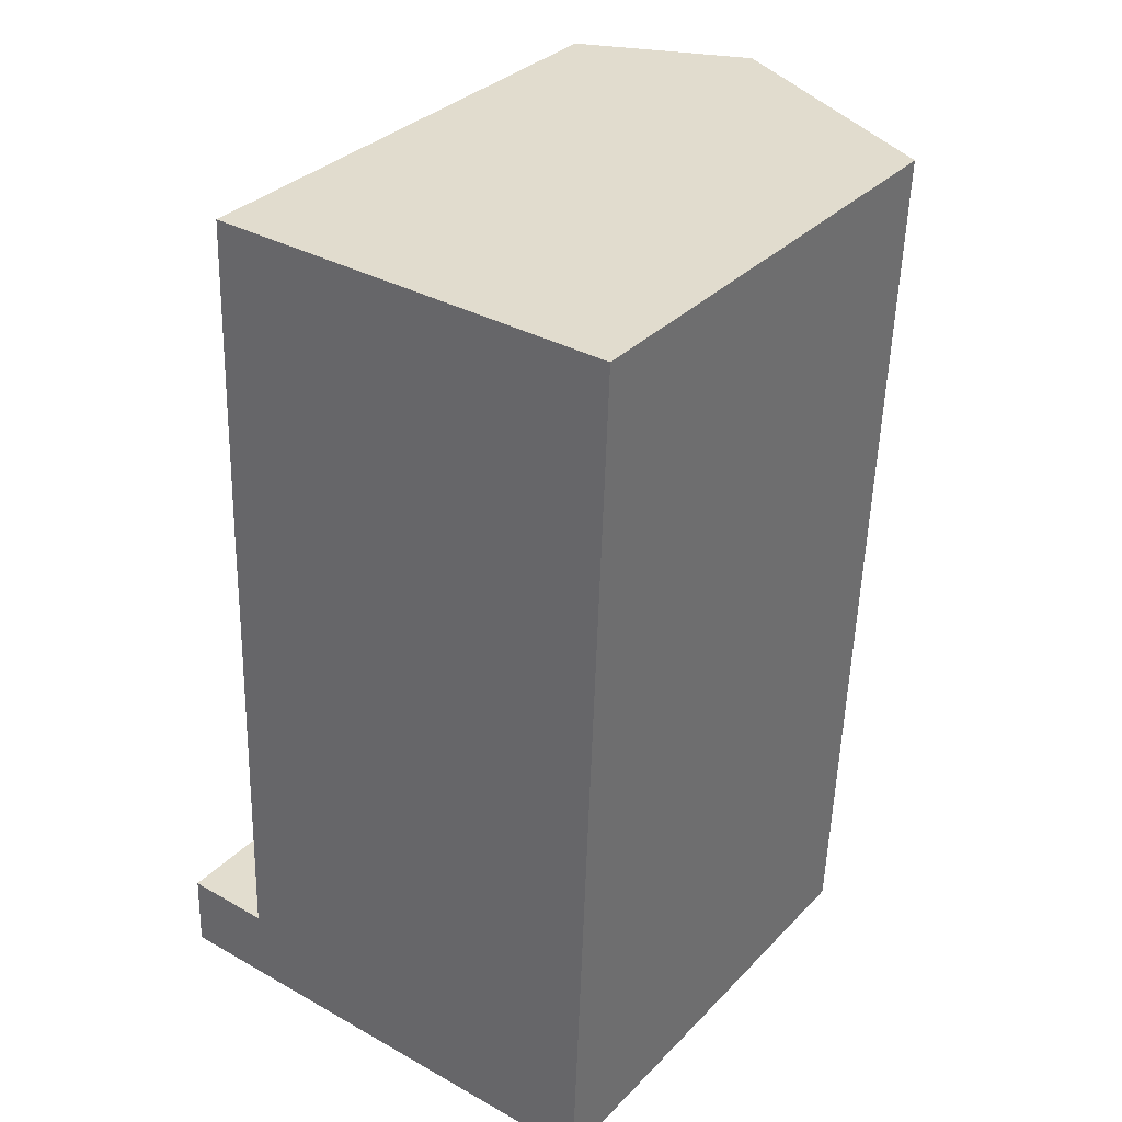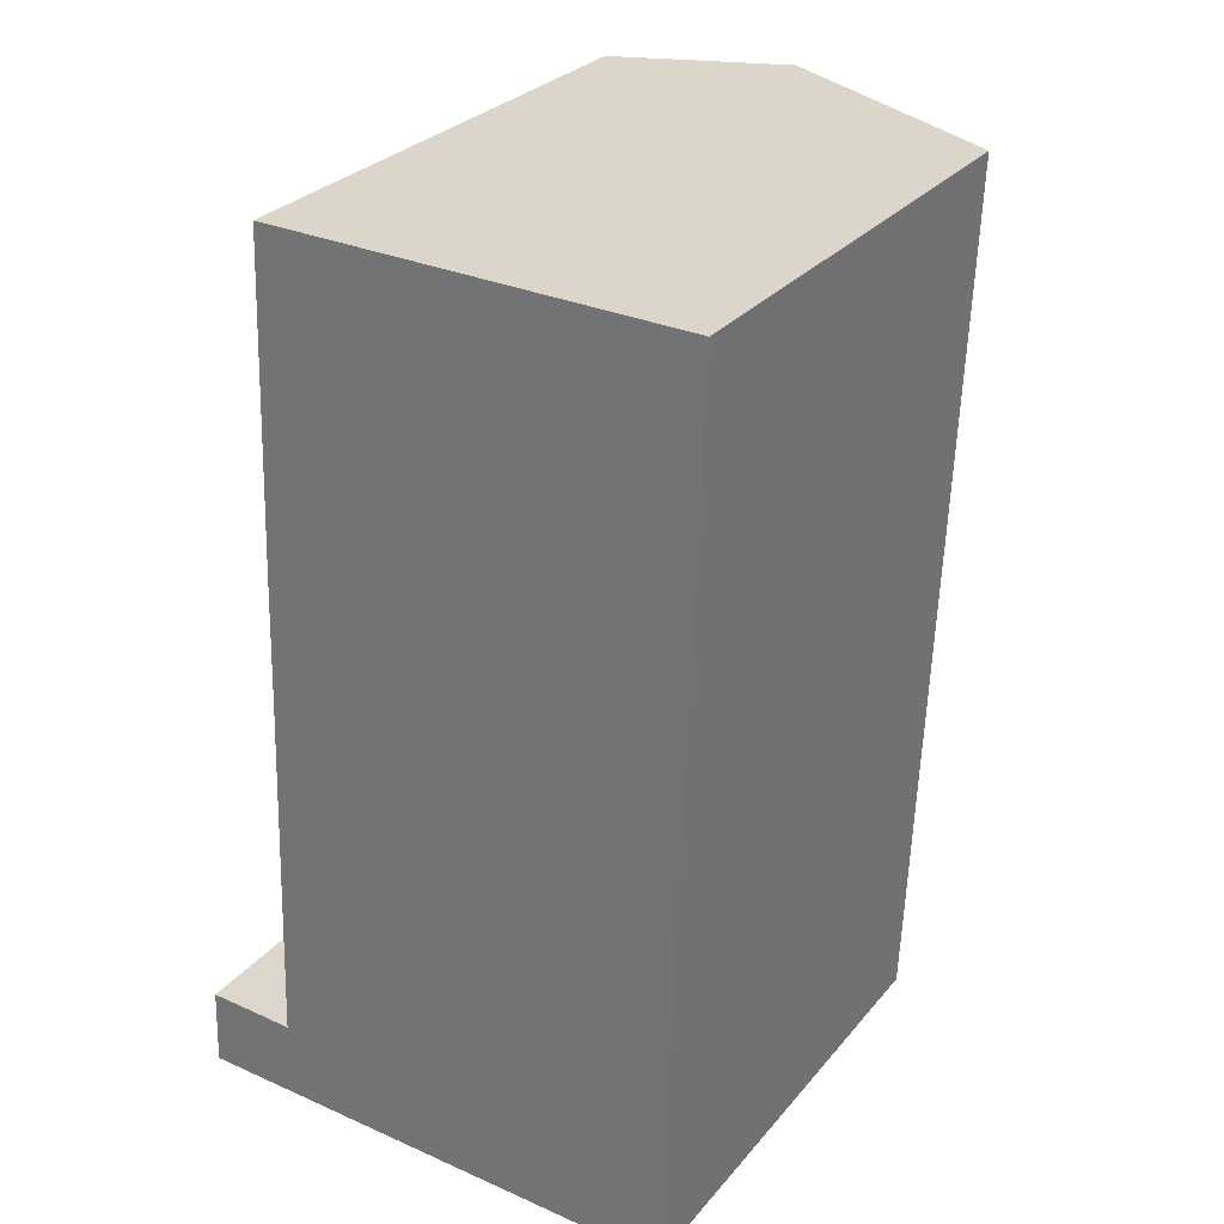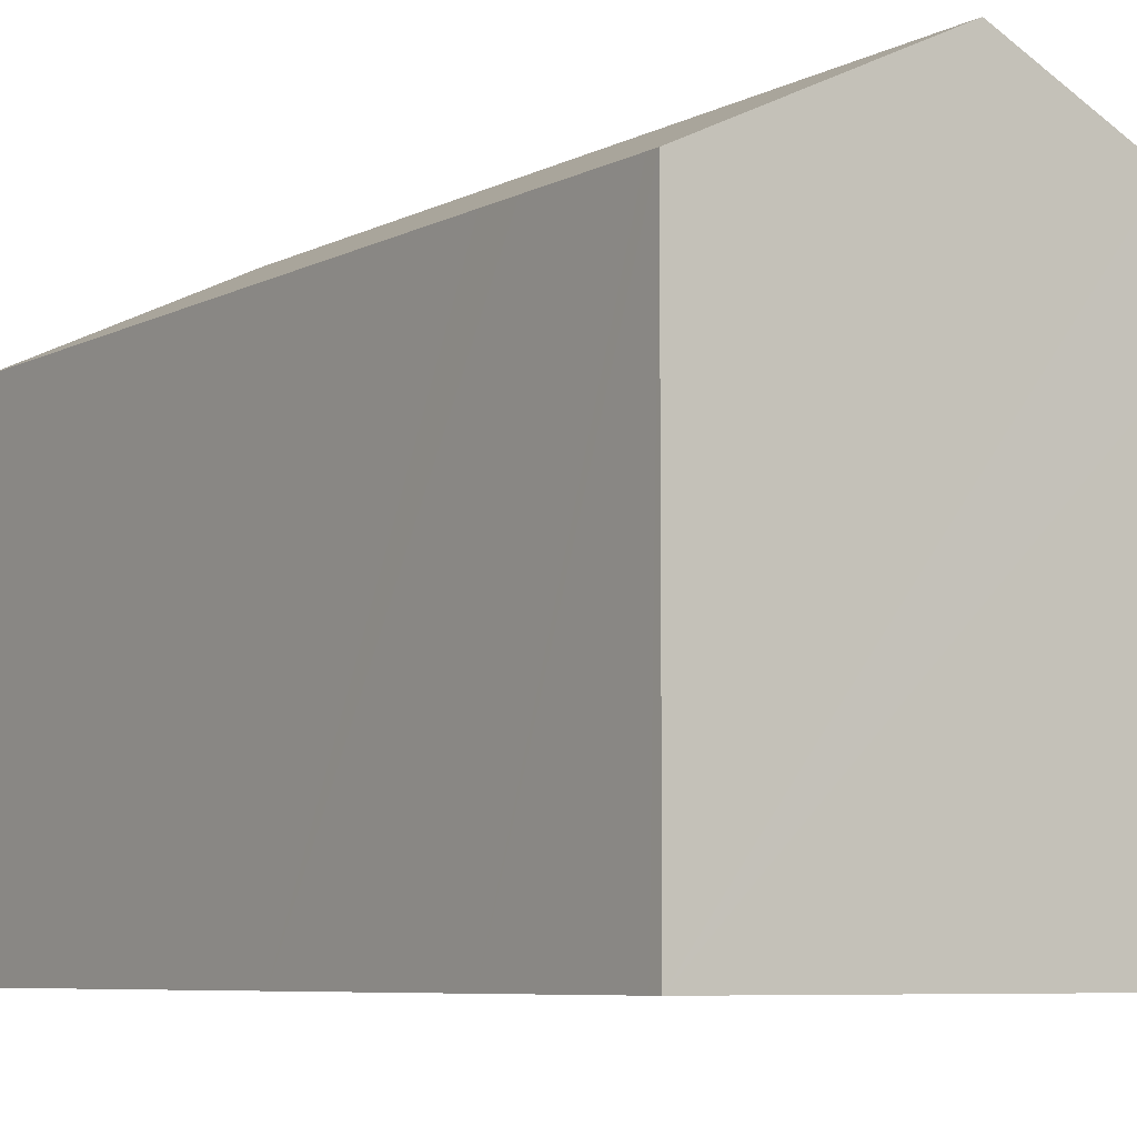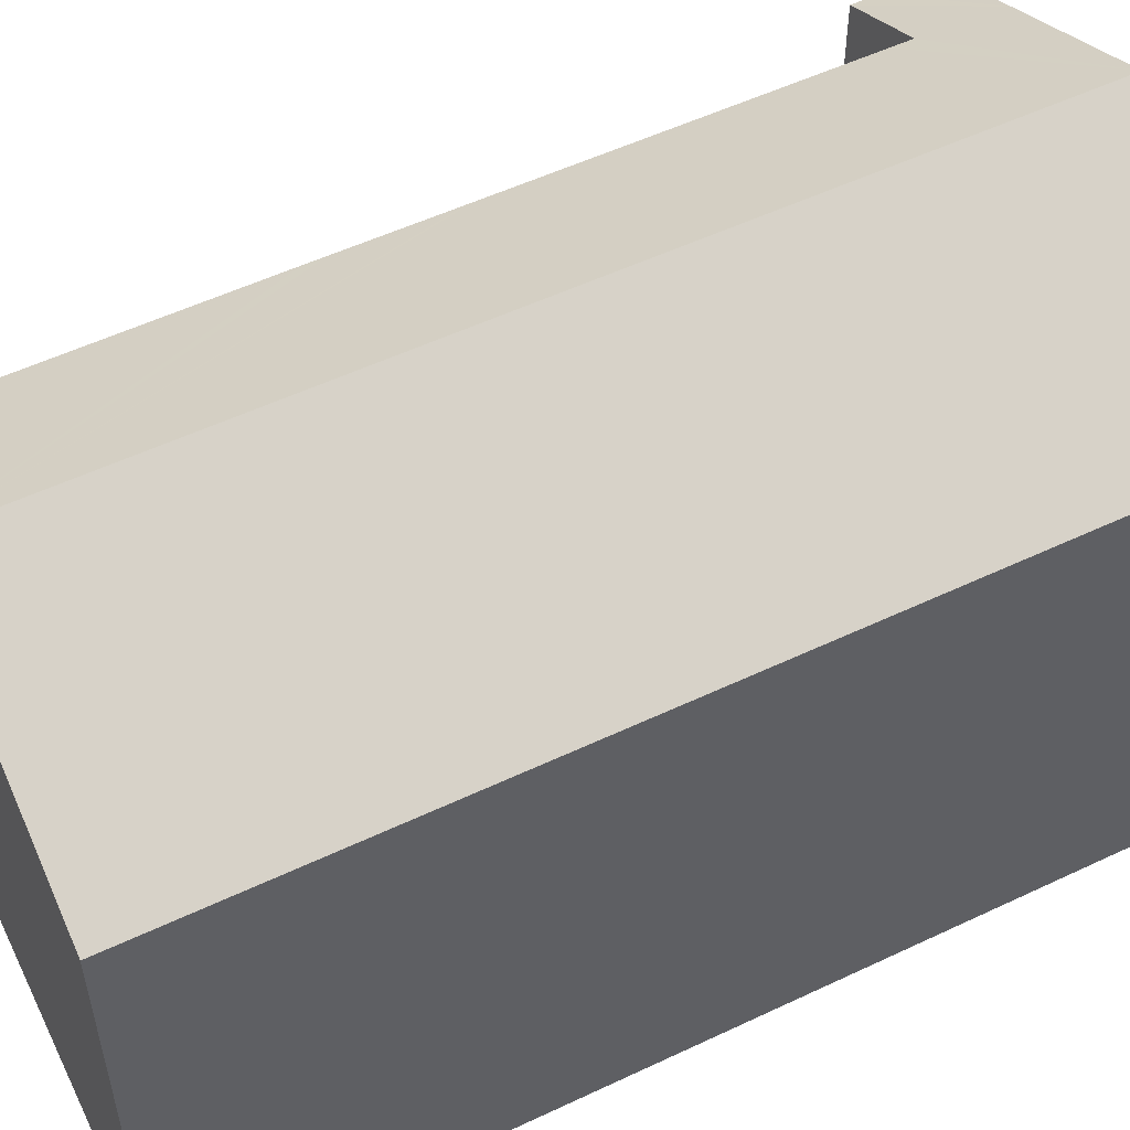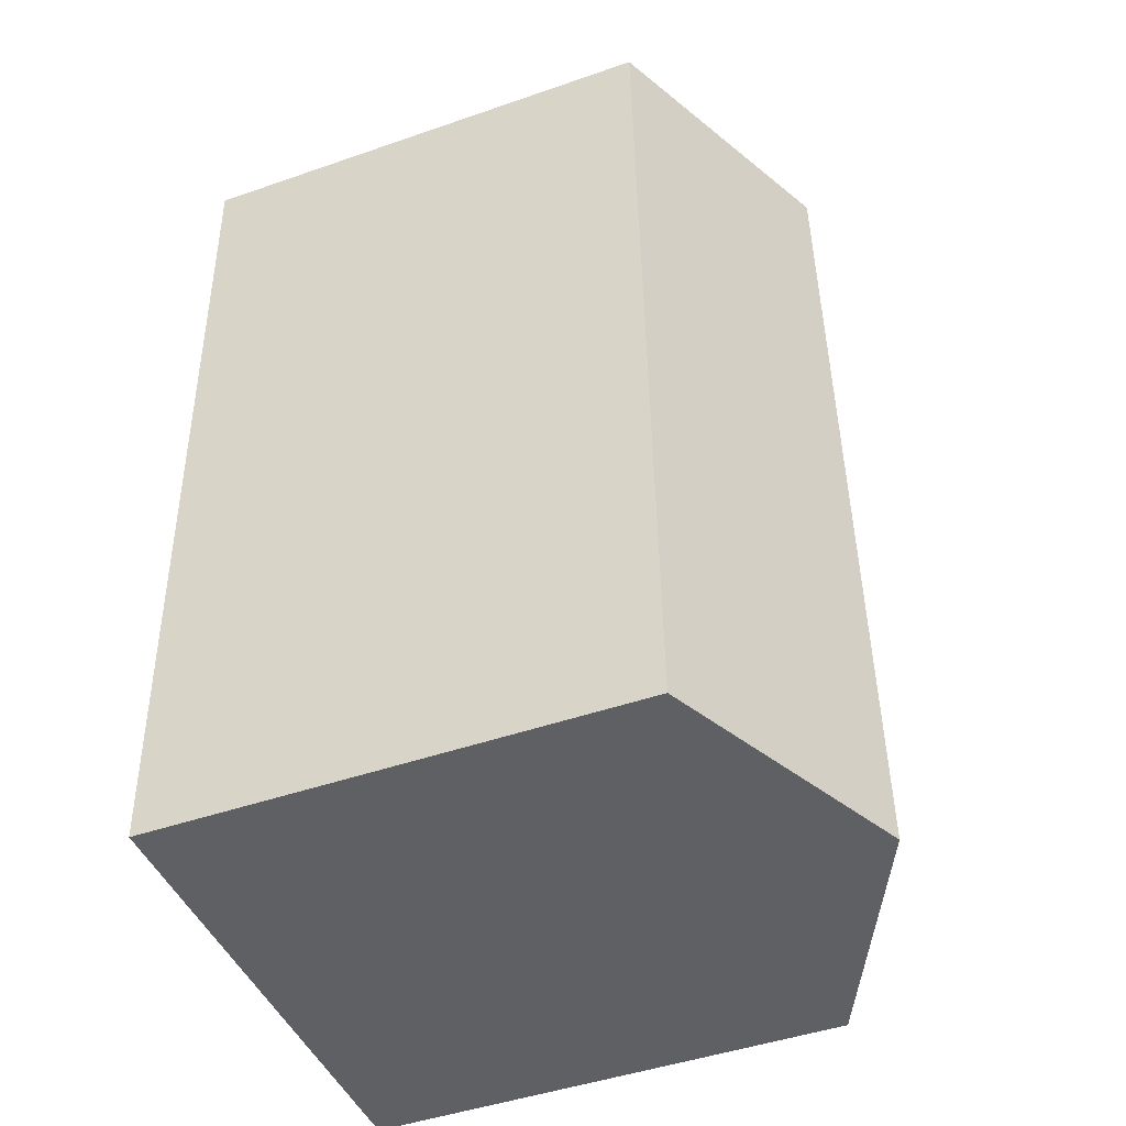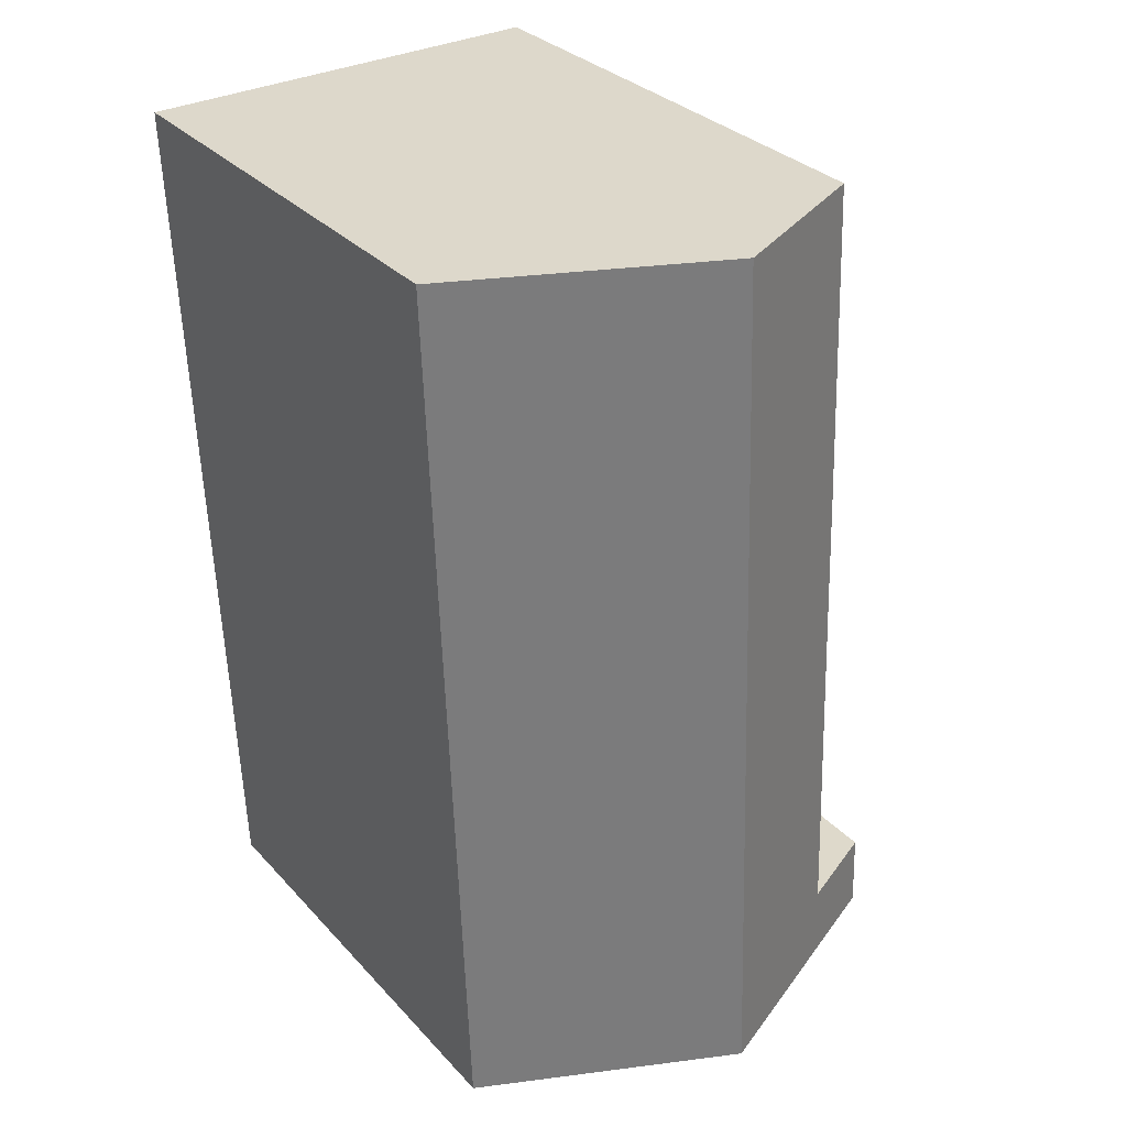
<metadata>
{"format":"obj","ext":"obj","renderer":"f3d","projection":"perspective","resolution":1024,"background":"white","views":[{"elev":33.1,"azim":36.2,"up":"+Z"},{"elev":29.0,"azim":31.7,"up":"+Z"},{"elev":-7.0,"azim":146.7,"up":"+Y"},{"elev":53.7,"azim":65.3,"up":"+Y"},{"elev":-46.7,"azim":111.5,"up":"+Z"},{"elev":31.1,"azim":145.7,"up":"+Z"}]}
</metadata>
<code>
v  13.77 12.82 11.16
v  7.551 16.01 23.53
v  14.22 12.82 23.41
v  6.679 16.01 -0.205
v  13.76 12.82 10.91
v  13.53 12.82 4.525
v  13.48 12.82 3.344
v  13.36 12.82 -0.081
v  13.35 12.82 -0.41
v  0 12.82 7.848e-16
v  0.014 12.82 0.376
v  2.489 14.01 -0.076
v  0.057 12.82 1.41
v  0.082 12.82 2.099
v  2.419 13.94 2.01
v  2.44 13.94 2.57
v  2.777 13.94 11.48
v  2.782 13.94 11.62
v  2.876 13.94 14.43
v  2.892 13.94 14.93
v  3.231 13.95 23.61
v  14.22 -1.433e-15 23.41
v  13.77 -6.833e-16 11.16
v  13.76 -6.683e-16 10.91
v  13.53 -2.771e-16 4.525
v  13.36 4.96e-18 -0.081
v  13.35 2.511e-17 -0.41
v  13.48 -2.048e-16 3.344
v  0 0 0
v  6.679 1.255e-17 -0.205
v  2.489 4.654e-18 -0.076
v  0.082 -1.285e-16 2.099
v  0.014 -2.302e-17 0.376
v  0.057 -8.634e-17 1.41
v  2.419 -1.231e-16 2.01
v  2.44 -1.574e-16 2.57
v  2.777 -7.028e-16 11.48
v  2.782 -7.115e-16 11.62
v  3.231 -1.446e-15 23.61
v  2.892 -9.141e-16 14.93
v  2.876 -8.837e-16 14.43
v  7.551 -1.441e-15 23.53
g defaultobject
f 1 2 3
f 2 1 4
f 4 1 5
f 4 5 6
f 4 6 7
f 4 7 8
f 4 8 9
f 10 11 12
f 13 12 11
f 14 12 13
f 15 12 14
f 4 12 15
f 16 4 15
f 17 4 16
f 2 4 17
f 18 2 17
f 19 2 18
f 20 2 19
f 21 2 20
f 22 1 3
f 1 22 23
f 1 23 5
f 5 23 6
f 6 23 7
f 7 23 8
f 8 23 24
f 8 24 25
f 8 25 9
f 9 25 26
f 9 26 27
f 26 25 28
f 27 4 9
f 4 27 12
f 12 27 10
f 10 27 29
f 29 27 30
f 29 30 31
f 29 11 10
f 11 29 13
f 13 29 14
f 14 29 32
f 32 29 33
f 32 33 34
f 35 16 15
f 16 35 17
f 17 35 18
f 18 35 19
f 19 35 20
f 20 35 21
f 21 35 36
f 21 36 37
f 21 37 38
f 21 38 39
f 39 38 40
f 40 38 41
f 14 35 15
f 35 14 32
f 21 3 2
f 3 21 39
f 3 39 22
f 22 39 42
f 42 23 22
f 23 42 39
f 23 39 40
f 23 40 41
f 23 41 38
f 23 38 24
f 24 38 25
f 25 38 37
f 25 37 36
f 25 36 28
f 28 36 26
f 26 36 35
f 26 35 27
f 27 35 32
f 27 32 30
f 30 32 34
f 30 34 33
f 30 33 31
f 31 33 29

</code>
